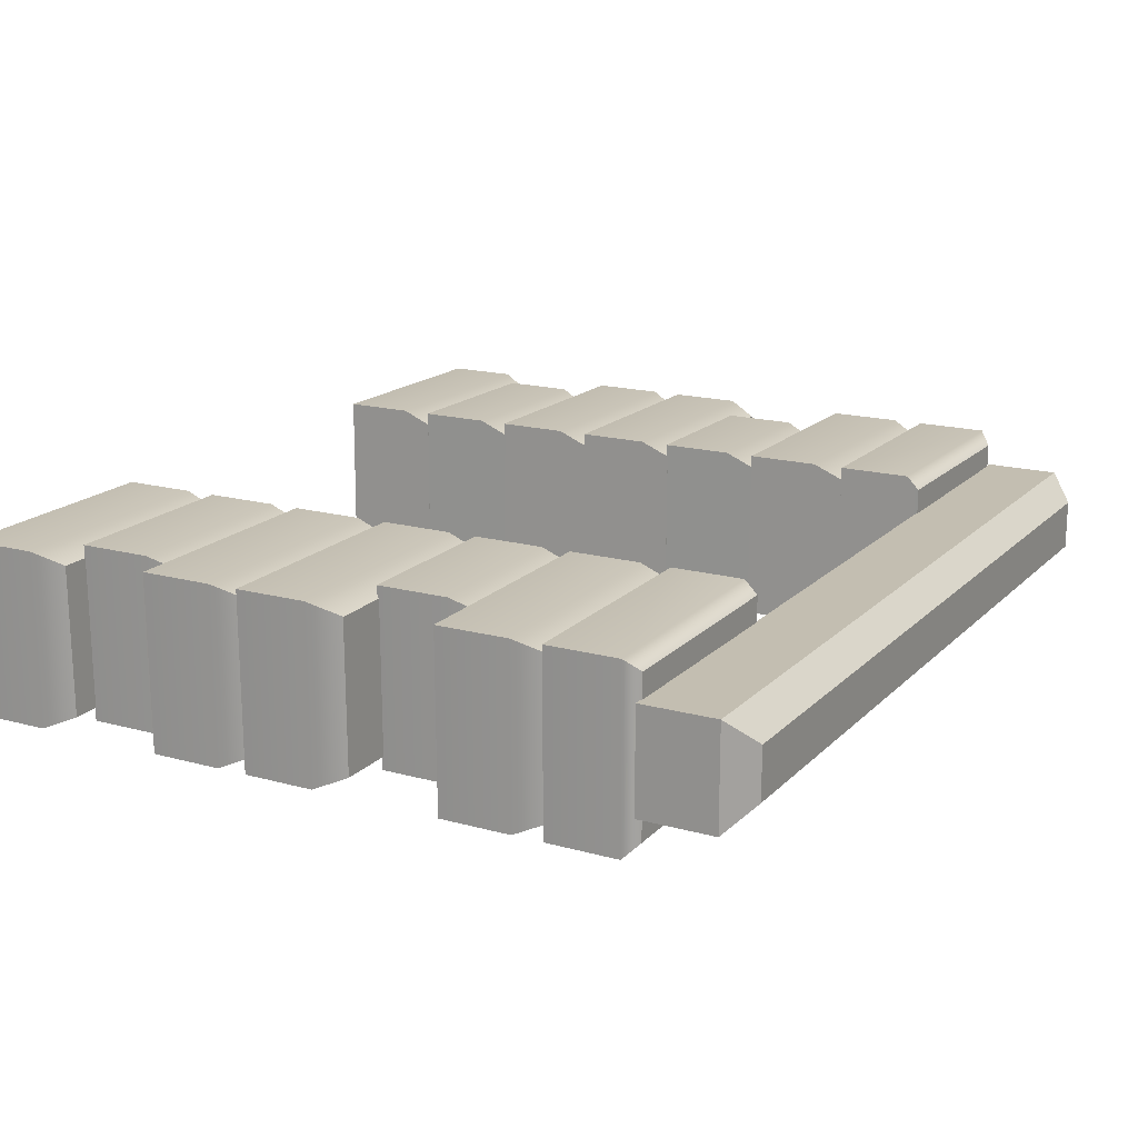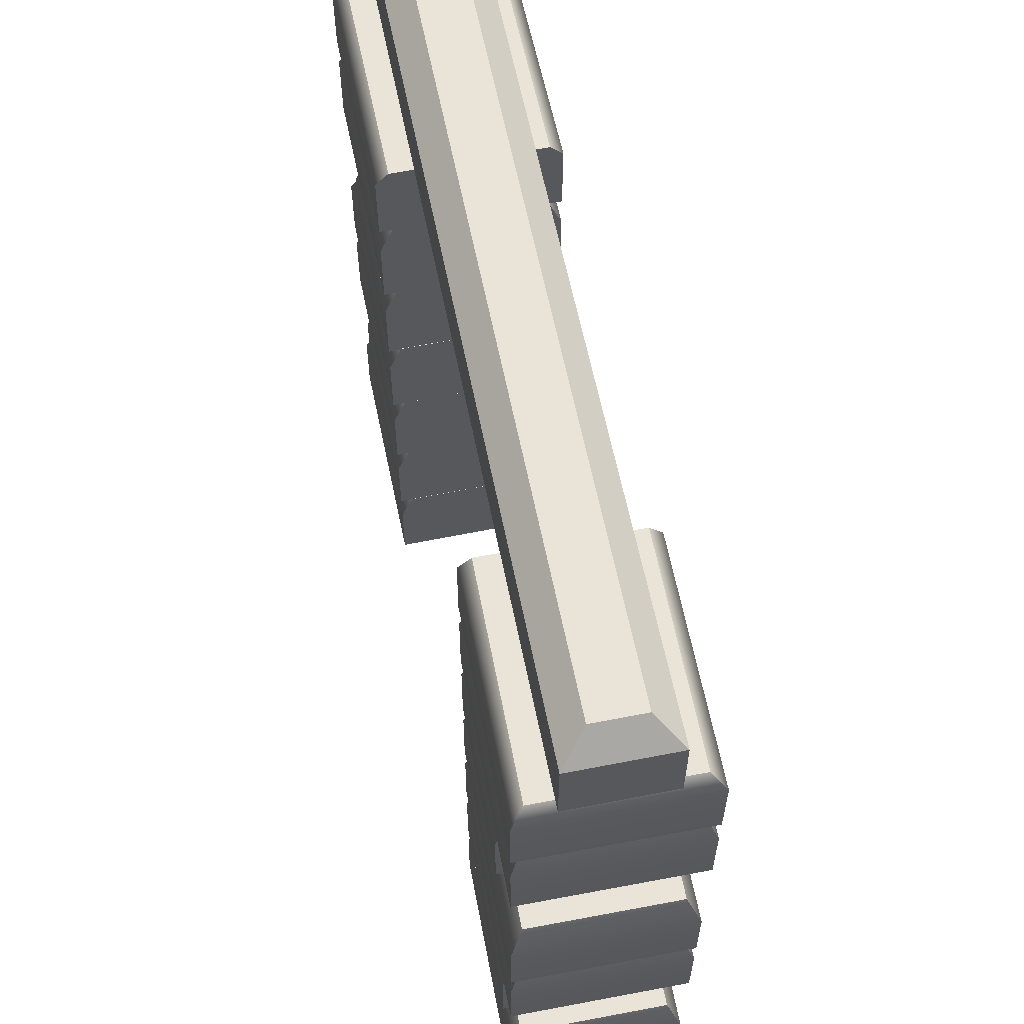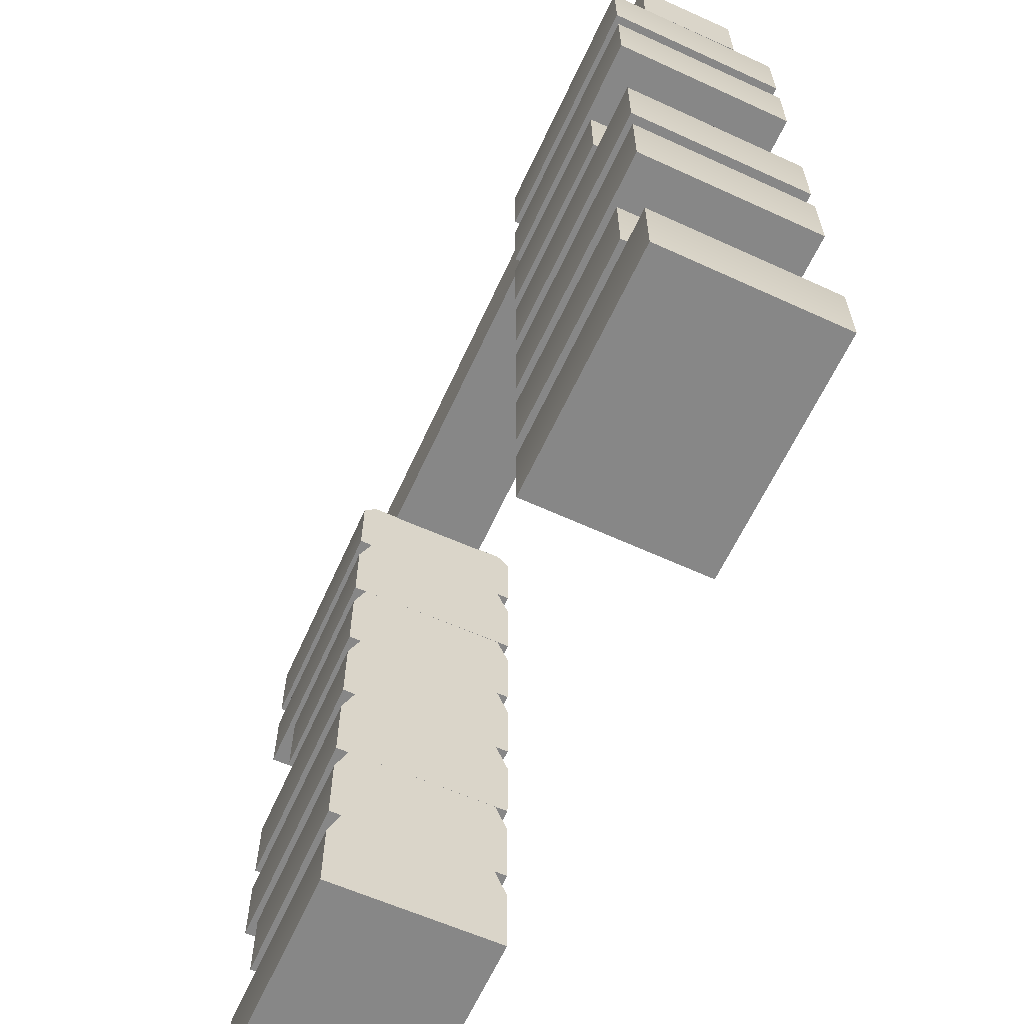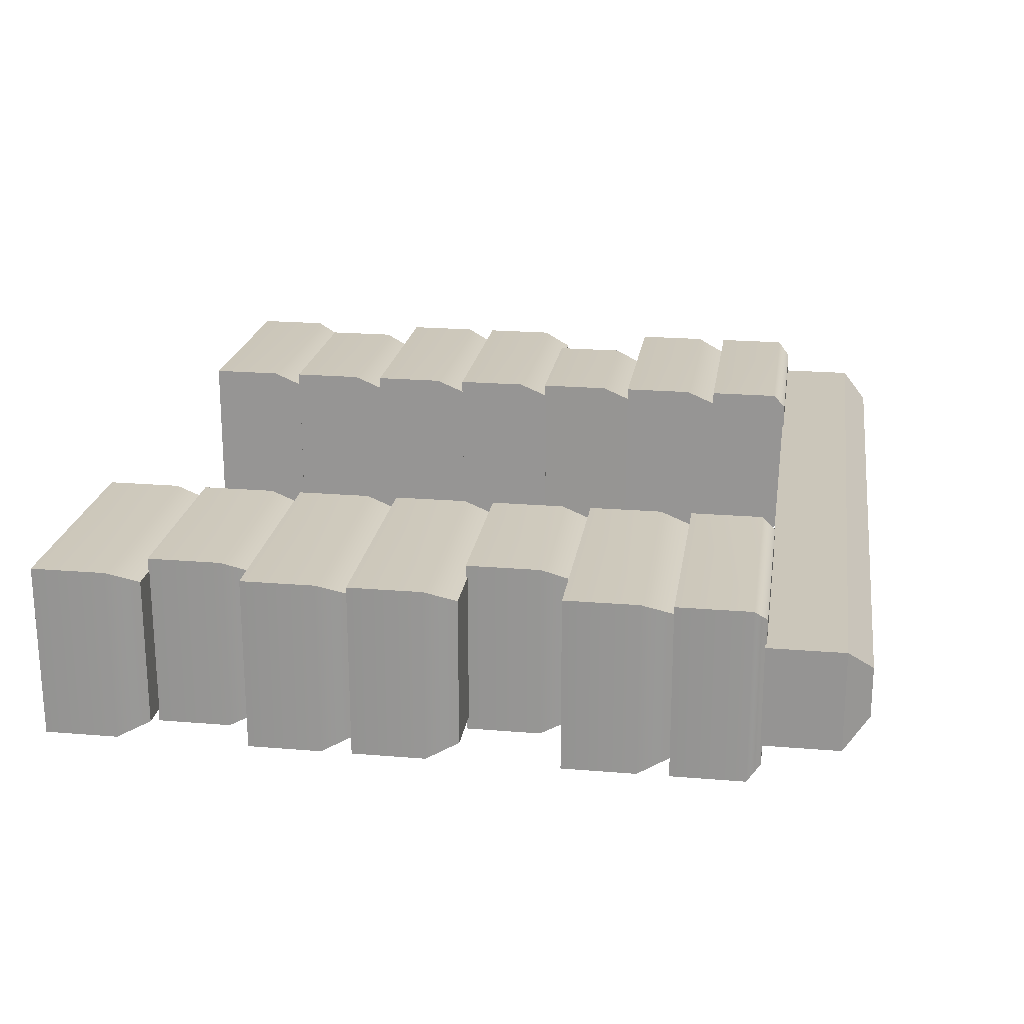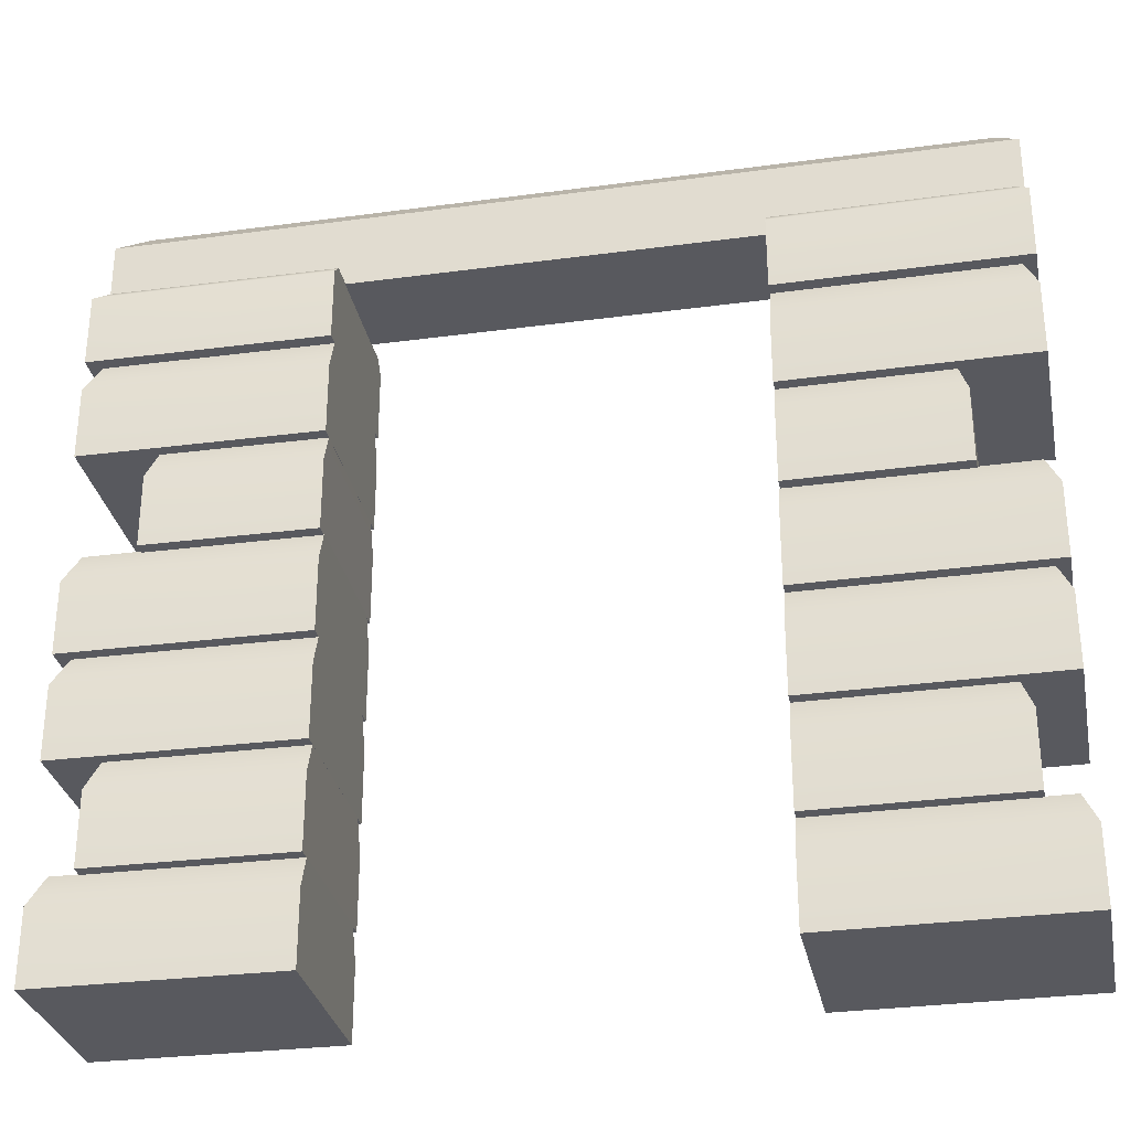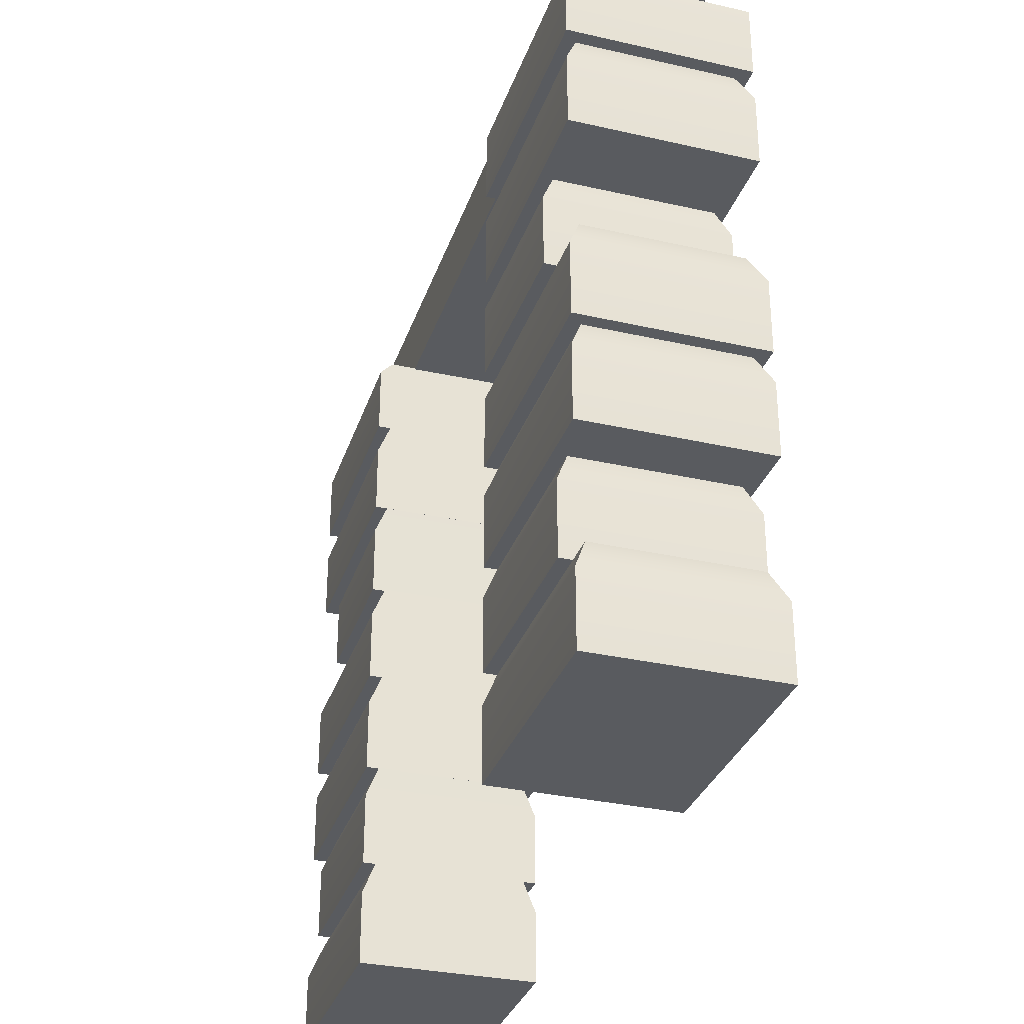
<metadata>
{"format":"obj","ext":"obj","renderer":"f3d","projection":"perspective","resolution":1024,"background":"white","views":[{"elev":17.2,"azim":118.8,"up":"+Z"},{"elev":60.8,"azim":-101.3,"up":"+Y"},{"elev":-62.6,"azim":65.5,"up":"+Y"},{"elev":21.2,"azim":98.5,"up":"+Z"},{"elev":-30.3,"azim":-169.0,"up":"+Y"},{"elev":-32.3,"azim":72.7,"up":"+Y"}]}
</metadata>
<code>
g default
v 1.918 2.178 -0.4717
v 1.028 2.178 -0.4628
v 1.922 2.178 0.4628
v 1.032 2.178 0.4717
v 1.918 2.565 -0.4717
v 1.869 2.73 -0.4028
v 1.028 2.73 -0.3944
v 1.028 2.565 -0.4628
v 1.873 2.73 0.3949
v 1.922 2.565 0.4628
v 1.032 2.73 0.4033
v 1.032 2.565 0.4717
v 2.282 2.72 -0.4717
v 1.026 2.72 -0.4628
v 2.289 2.72 0.4628
v 1.032 2.72 0.4717
v 2.282 3.107 -0.4717
v 2.214 3.272 -0.4028
v 1.026 3.272 -0.3944
v 1.026 3.107 -0.4628
v 2.22 3.272 0.3949
v 2.289 3.107 0.4628
v 1.032 3.272 0.4033
v 1.032 3.107 0.4717
v 2.282 -0.0105 -0.4717
v 1.026 -0.0105 -0.4628
v 2.289 -0.0105 0.4628
v 1.032 -0.0105 0.4717
v 2.282 0.3766 -0.4717
v 2.214 0.5418 -0.4028
v 1.026 0.5418 -0.3944
v 1.026 0.3766 -0.4628
v 2.22 0.5418 0.3949
v 2.289 0.3766 0.4628
v 1.032 0.5418 0.4033
v 1.032 0.3766 0.4717
v 2.282 1.085 -0.4717
v 1.026 1.085 -0.4628
v 2.289 1.085 0.4628
v 1.032 1.085 0.4717
v 2.282 1.472 -0.4717
v 2.214 1.637 -0.4028
v 1.026 1.637 -0.3944
v 1.026 1.472 -0.4628
v 2.22 1.637 0.3949
v 2.289 1.472 0.4628
v 1.032 1.637 0.4033
v 1.032 1.472 0.4717
v 2.067 0.5379 -0.4717
v 1.027 0.5379 -0.4628
v 2.072 0.5379 0.4628
v 1.032 0.5379 0.4717
v 2.067 0.925 -0.4717
v 2.011 1.09 -0.4028
v 1.027 1.09 -0.3944
v 1.027 0.925 -0.4628
v 2.015 1.09 0.3949
v 2.072 0.925 0.4628
v 1.032 1.09 0.4033
v 1.032 0.925 0.4717
v 2.282 1.634 -0.4717
v 1.026 1.634 -0.4628
v 2.289 1.634 0.4628
v 1.032 1.634 0.4717
v 2.282 2.021 -0.4717
v 2.214 2.186 -0.4028
v 1.026 2.186 -0.3944
v 1.026 2.021 -0.4628
v 2.22 2.186 0.3949
v 2.289 2.021 0.4628
v 1.032 2.186 0.4033
v 1.032 2.021 0.4717
v 2.282 3.272 -0.4717
v 1.026 3.272 -0.4628
v 2.289 3.272 0.4628
v 1.032 3.272 0.4717
v 2.282 3.659 -0.4717
v 2.214 3.728 -0.4028
v 1.026 3.728 -0.3944
v 1.026 3.659 -0.4628
v 2.22 3.728 0.3949
v 2.289 3.659 0.4628
v 1.032 3.728 0.4033
v 1.032 3.659 0.4717
v -2.007 2.178 -0.4717
v -1.117 2.178 -0.4628
v -2.012 2.178 0.4628
v -1.122 2.178 0.4717
v -2.007 2.565 -0.4717
v -1.959 2.73 -0.4028
v -1.117 2.73 -0.3944
v -1.117 2.565 -0.4628
v -1.963 2.73 0.3949
v -2.012 2.565 0.4628
v -1.121 2.73 0.4033
v -1.122 2.565 0.4717
v -2.372 2.72 -0.4717
v -1.115 2.72 -0.4628
v -2.378 2.72 0.4628
v -1.122 2.72 0.4717
v -2.372 3.107 -0.4717
v -2.304 3.272 -0.4028
v -1.116 3.272 -0.3944
v -1.115 3.107 -0.4628
v -2.309 3.272 0.3949
v -2.378 3.107 0.4628
v -1.121 3.272 0.4033
v -1.122 3.107 0.4717
v -2.372 -0.0105 -0.4717
v -1.115 -0.0105 -0.4628
v -2.378 -0.0105 0.4628
v -1.122 -0.0105 0.4717
v -2.372 0.3766 -0.4717
v -2.304 0.5418 -0.4028
v -1.116 0.5418 -0.3944
v -1.115 0.3766 -0.4628
v -2.309 0.5418 0.3949
v -2.378 0.3766 0.4628
v -1.121 0.5418 0.4033
v -1.122 0.3766 0.4717
v -2.372 1.085 -0.4717
v -1.115 1.085 -0.4628
v -2.378 1.085 0.4628
v -1.122 1.085 0.4717
v -2.372 1.472 -0.4717
v -2.304 1.637 -0.4028
v -1.116 1.637 -0.3944
v -1.115 1.472 -0.4628
v -2.309 1.637 0.3949
v -2.378 1.472 0.4628
v -1.121 1.637 0.4033
v -1.122 1.472 0.4717
v -2.156 0.5379 -0.4717
v -1.117 0.5379 -0.4628
v -2.162 0.5379 0.4628
v -1.122 0.5379 0.4717
v -2.156 0.925 -0.4717
v -2.1 1.09 -0.4028
v -1.117 1.09 -0.3944
v -1.117 0.925 -0.4628
v -2.105 1.09 0.3949
v -2.162 0.925 0.4628
v -1.121 1.09 0.4033
v -1.122 0.925 0.4717
v -2.372 1.634 -0.4717
v -1.115 1.634 -0.4628
v -2.378 1.634 0.4628
v -1.122 1.634 0.4717
v -2.372 2.021 -0.4717
v -2.304 2.186 -0.4028
v -1.116 2.186 -0.3944
v -1.115 2.021 -0.4628
v -2.309 2.186 0.3949
v -2.378 2.021 0.4628
v -1.121 2.186 0.4033
v -1.122 2.021 0.4717
v -2.372 3.272 -0.4717
v -1.115 3.272 -0.4628
v -2.378 3.272 0.4628
v -1.122 3.272 0.4717
v -2.372 3.659 -0.4717
v -2.304 3.728 -0.4028
v -1.116 3.728 -0.3944
v -1.115 3.659 -0.4628
v -2.309 3.728 0.3949
v -2.378 3.659 0.4628
v -1.121 3.728 0.4033
v -1.122 3.659 0.4717
v -2.356 3.721 0.2676
v 2.273 3.721 0.2676
v -2.356 3.721 -0.2676
v 2.273 3.721 -0.2676
v -2.356 4.123 0.2676
v -2.223 4.256 0.1338
v 2.139 4.256 0.1338
v 2.273 4.123 0.2676
v -2.223 4.256 -0.1338
v -2.356 4.123 -0.2676
v 2.139 4.256 -0.1338
v 2.273 4.123 -0.2676
g puerta2_abierta
f 3 4 2 1
f 9 6 7 11
f 6 5 8 7
f 1 2 8 5
f 10 12 4 3
f 2 4 12 8
f 3 1 5 10
f 7 8 12 11
f 5 6 9 10
f 10 9 11 12
f 15 16 14 13
f 21 18 19 23
f 18 17 20 19
f 13 14 20 17
f 22 24 16 15
f 14 16 24 20
f 15 13 17 22
f 19 20 24 23
f 17 18 21 22
f 22 21 23 24
f 27 28 26 25
f 33 30 31 35
f 30 29 32 31
f 25 26 32 29
f 34 36 28 27
f 26 28 36 32
f 27 25 29 34
f 31 32 36 35
f 29 30 33 34
f 34 33 35 36
f 39 40 38 37
f 45 42 43 47
f 42 41 44 43
f 37 38 44 41
f 46 48 40 39
f 38 40 48 44
f 39 37 41 46
f 43 44 48 47
f 41 42 45 46
f 46 45 47 48
f 51 52 50 49
f 57 54 55 59
f 54 53 56 55
f 49 50 56 53
f 58 60 52 51
f 50 52 60 56
f 51 49 53 58
f 55 56 60 59
f 53 54 57 58
f 58 57 59 60
f 63 64 62 61
f 69 66 67 71
f 66 65 68 67
f 61 62 68 65
f 70 72 64 63
f 62 64 72 68
f 63 61 65 70
f 67 68 72 71
f 65 66 69 70
f 70 69 71 72
f 75 76 74 73
f 81 78 79 83
f 78 77 80 79
f 73 74 80 77
f 82 84 76 75
f 74 76 84 80
f 75 73 77 82
f 79 80 84 83
f 77 78 81 82
f 82 81 83 84
f 87 85 86 88
f 93 95 91 90
f 90 91 92 89
f 85 89 92 86
f 94 87 88 96
f 86 92 96 88
f 87 94 89 85
f 91 95 96 92
f 89 94 93 90
f 94 96 95 93
f 99 97 98 100
f 105 107 103 102
f 102 103 104 101
f 97 101 104 98
f 106 99 100 108
f 98 104 108 100
f 99 106 101 97
f 103 107 108 104
f 101 106 105 102
f 106 108 107 105
f 111 109 110 112
f 117 119 115 114
f 114 115 116 113
f 109 113 116 110
f 118 111 112 120
f 110 116 120 112
f 111 118 113 109
f 115 119 120 116
f 113 118 117 114
f 118 120 119 117
f 123 121 122 124
f 129 131 127 126
f 126 127 128 125
f 121 125 128 122
f 130 123 124 132
f 122 128 132 124
f 123 130 125 121
f 127 131 132 128
f 125 130 129 126
f 130 132 131 129
f 135 133 134 136
f 141 143 139 138
f 138 139 140 137
f 133 137 140 134
f 142 135 136 144
f 134 140 144 136
f 135 142 137 133
f 139 143 144 140
f 137 142 141 138
f 142 144 143 141
f 147 145 146 148
f 153 155 151 150
f 150 151 152 149
f 145 149 152 146
f 154 147 148 156
f 146 152 156 148
f 147 154 149 145
f 151 155 156 152
f 149 154 153 150
f 154 156 155 153
f 159 157 158 160
f 165 167 163 162
f 162 163 164 161
f 157 161 164 158
f 166 159 160 168
f 158 164 168 160
f 159 166 161 157
f 163 167 168 164
f 161 166 165 162
f 166 168 167 165
f 171 172 170 169
f 173 174 177 178
f 174 173 176 175
f 175 176 180 179
f 178 177 179 180
f 169 170 176 173
f 174 175 179 177
f 178 180 172 171
f 170 172 180 176
f 171 169 173 178

</code>
